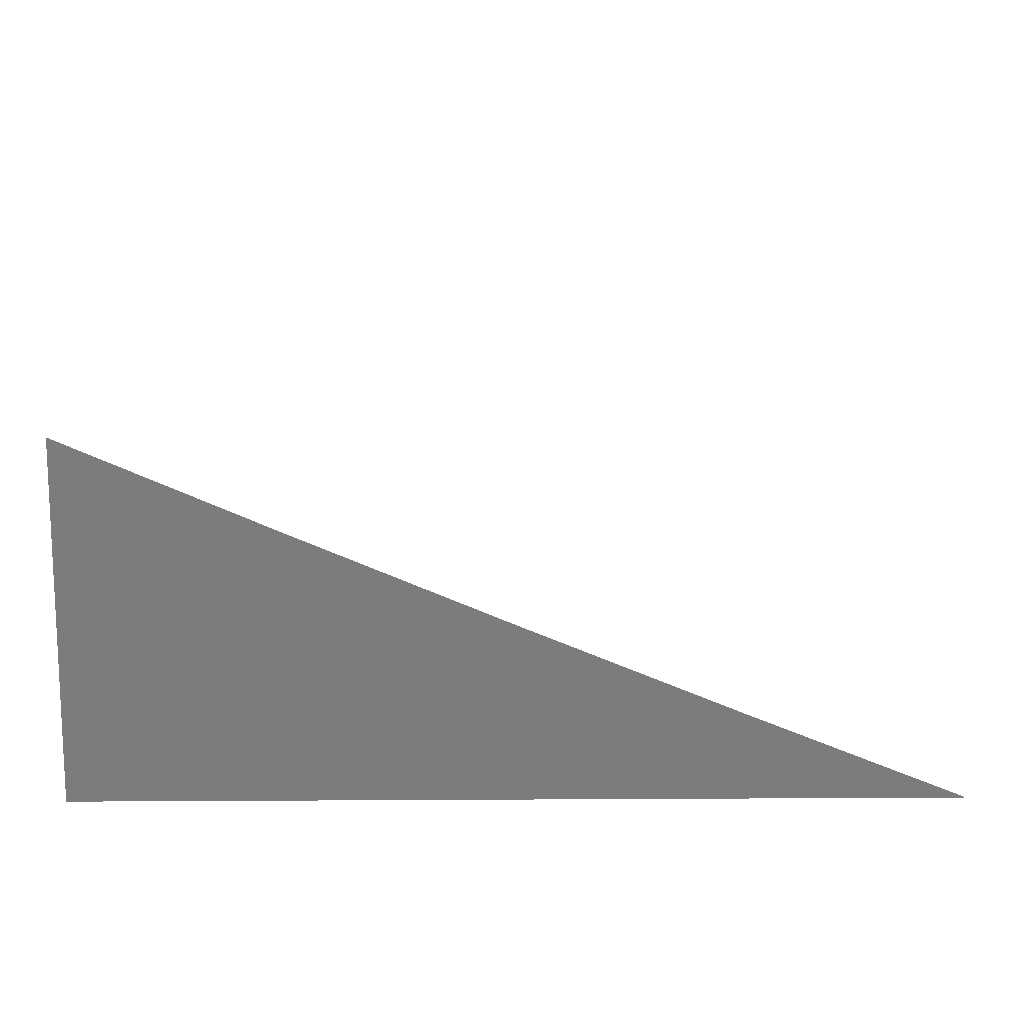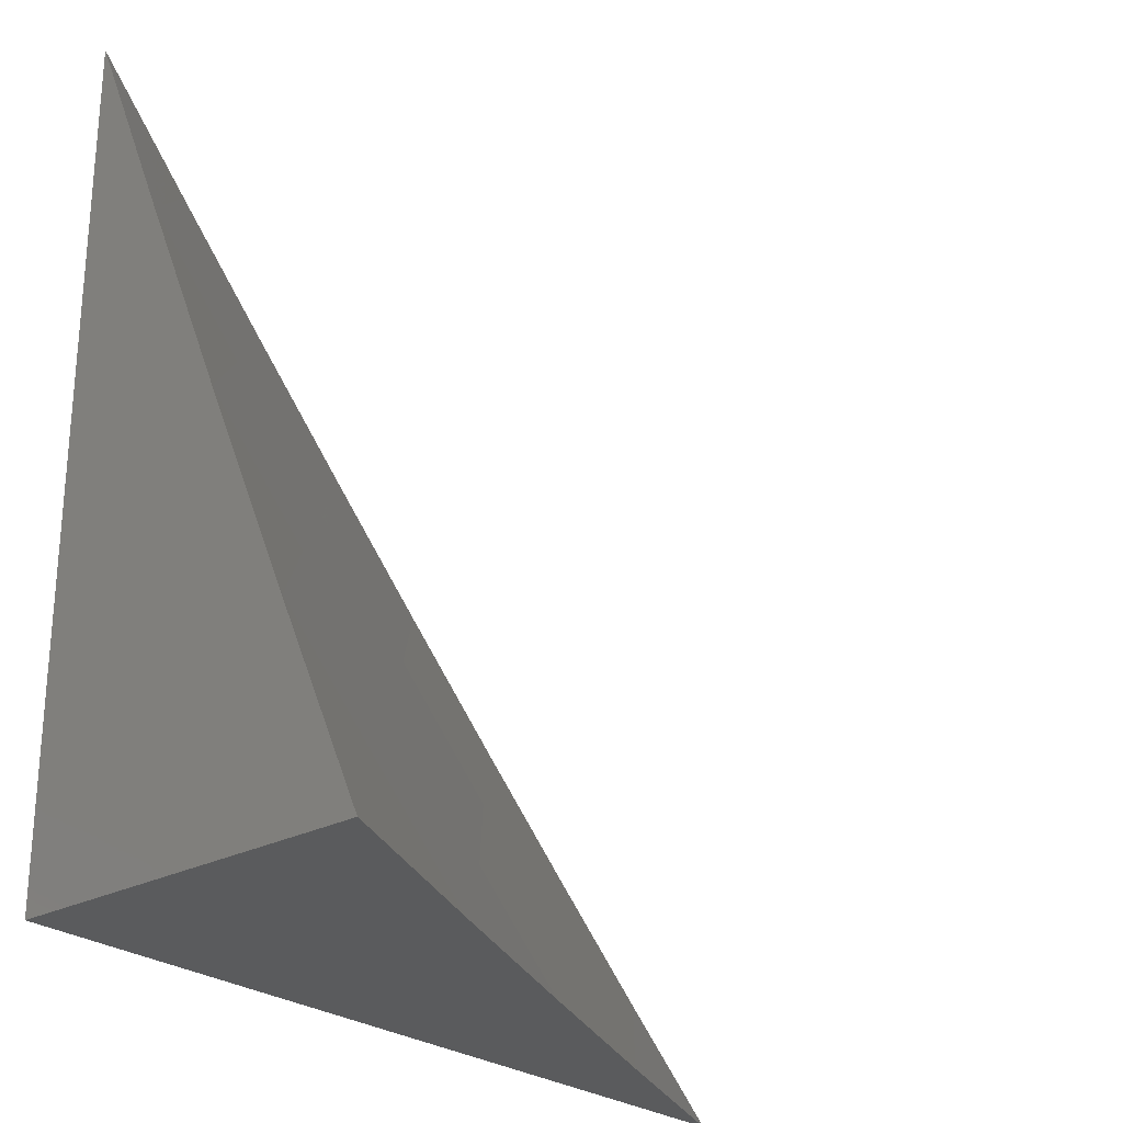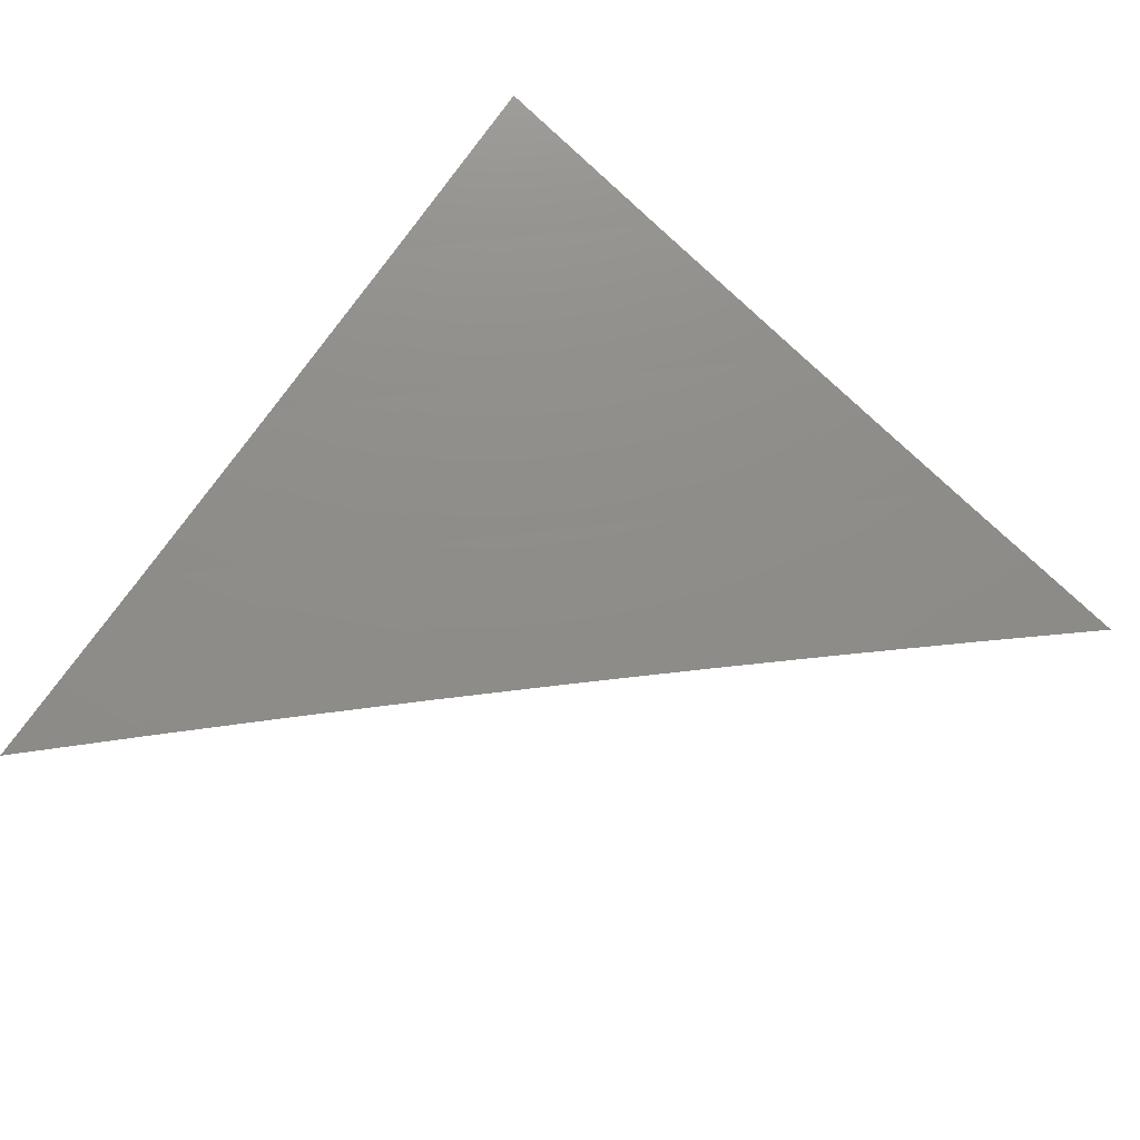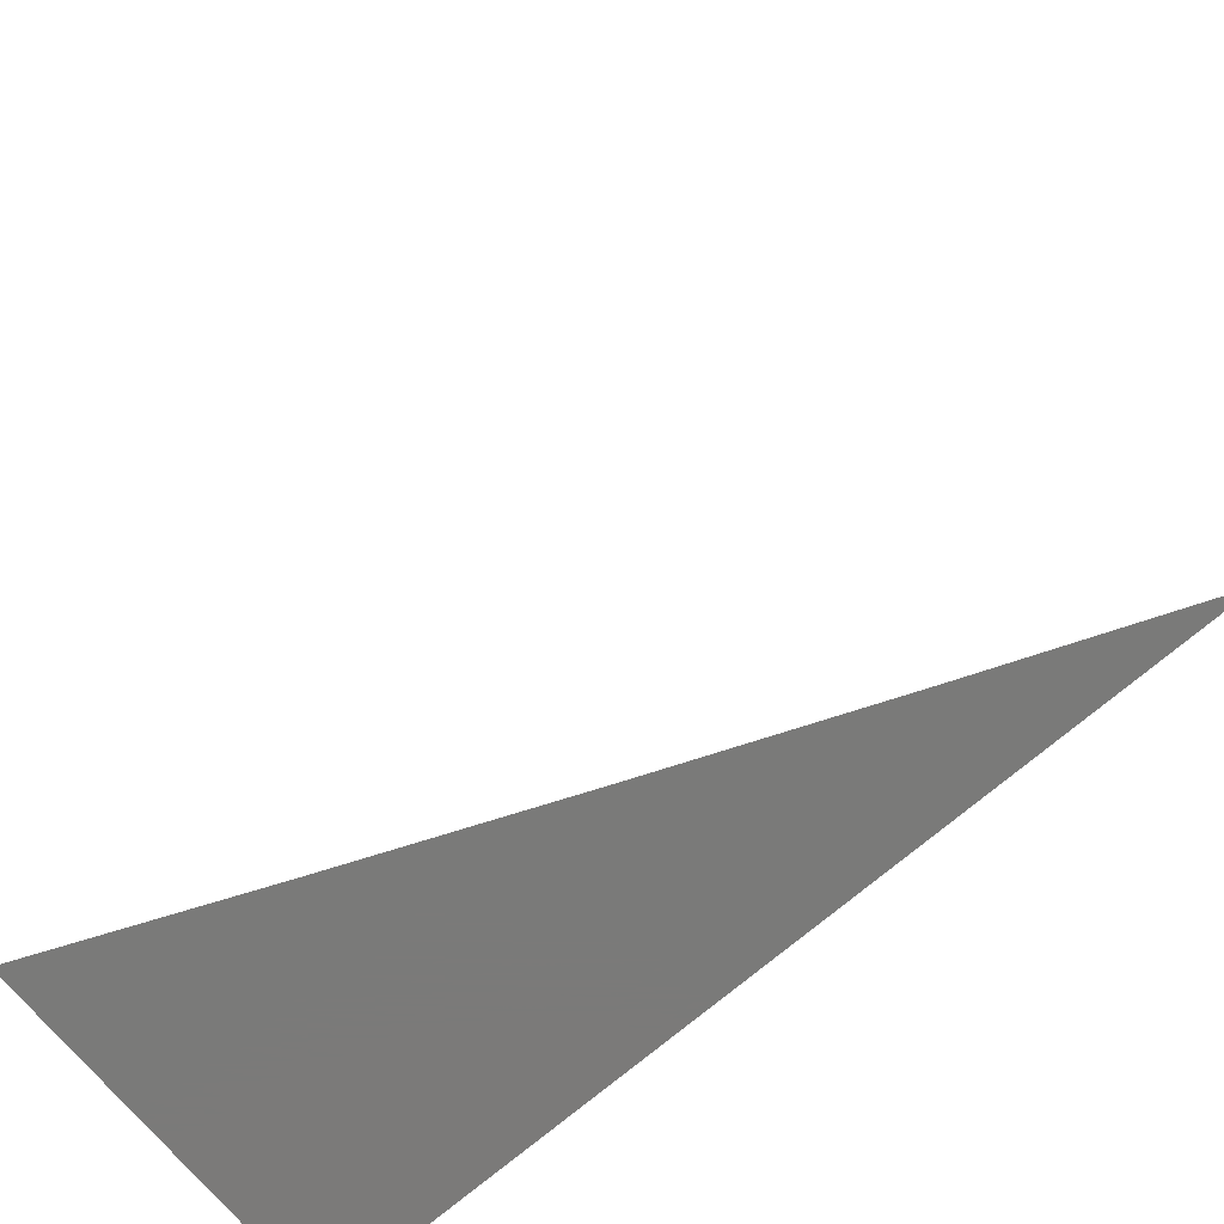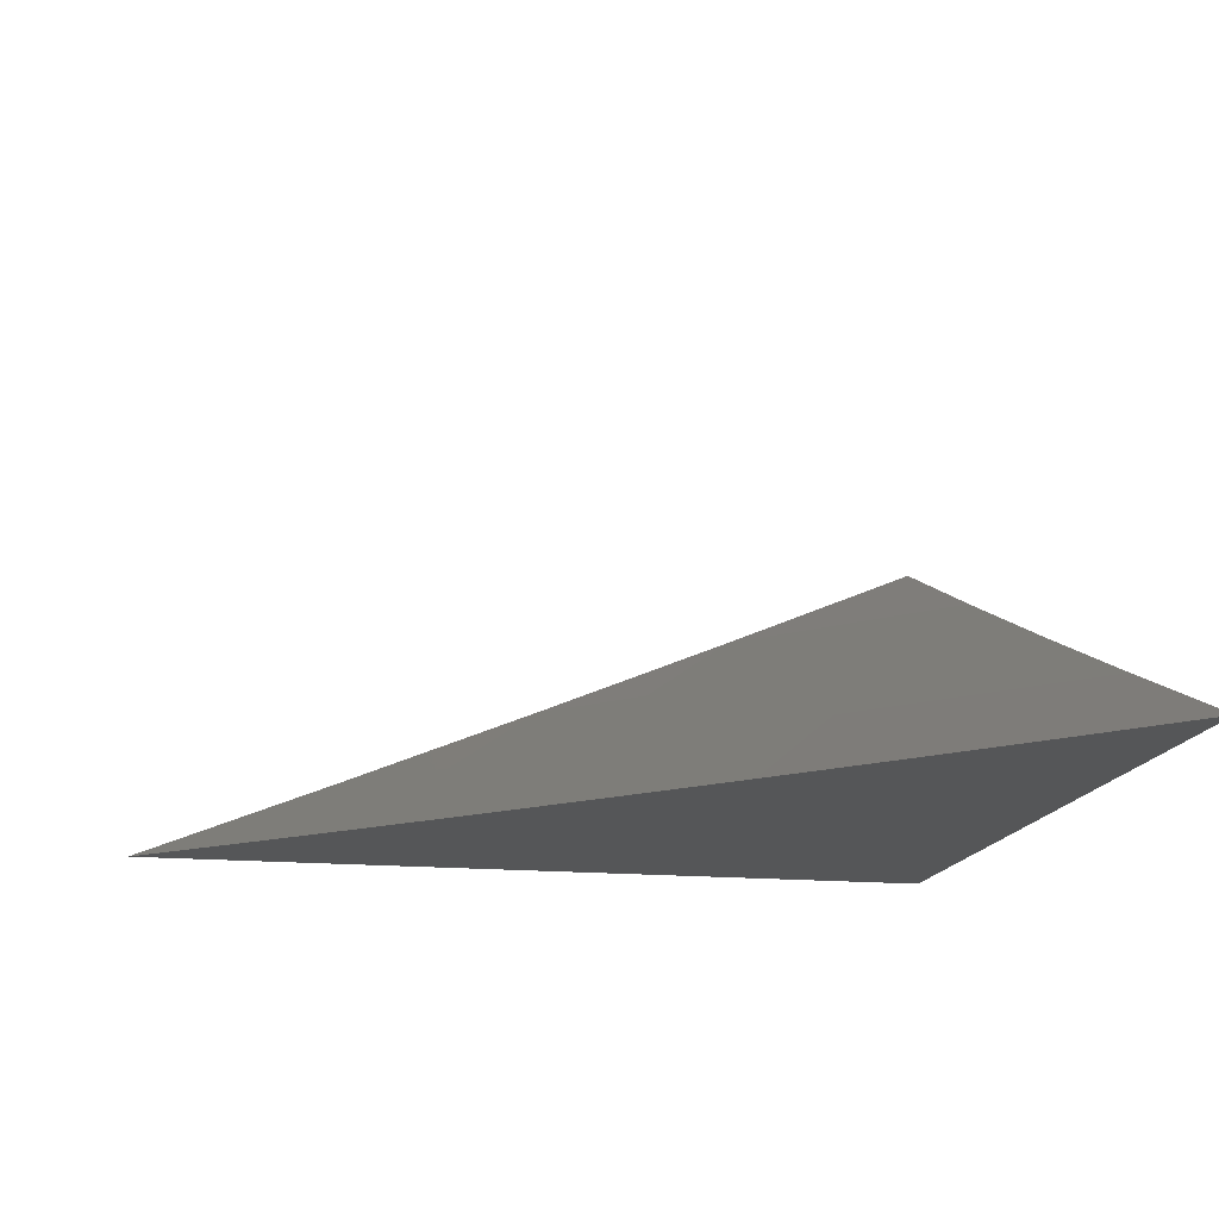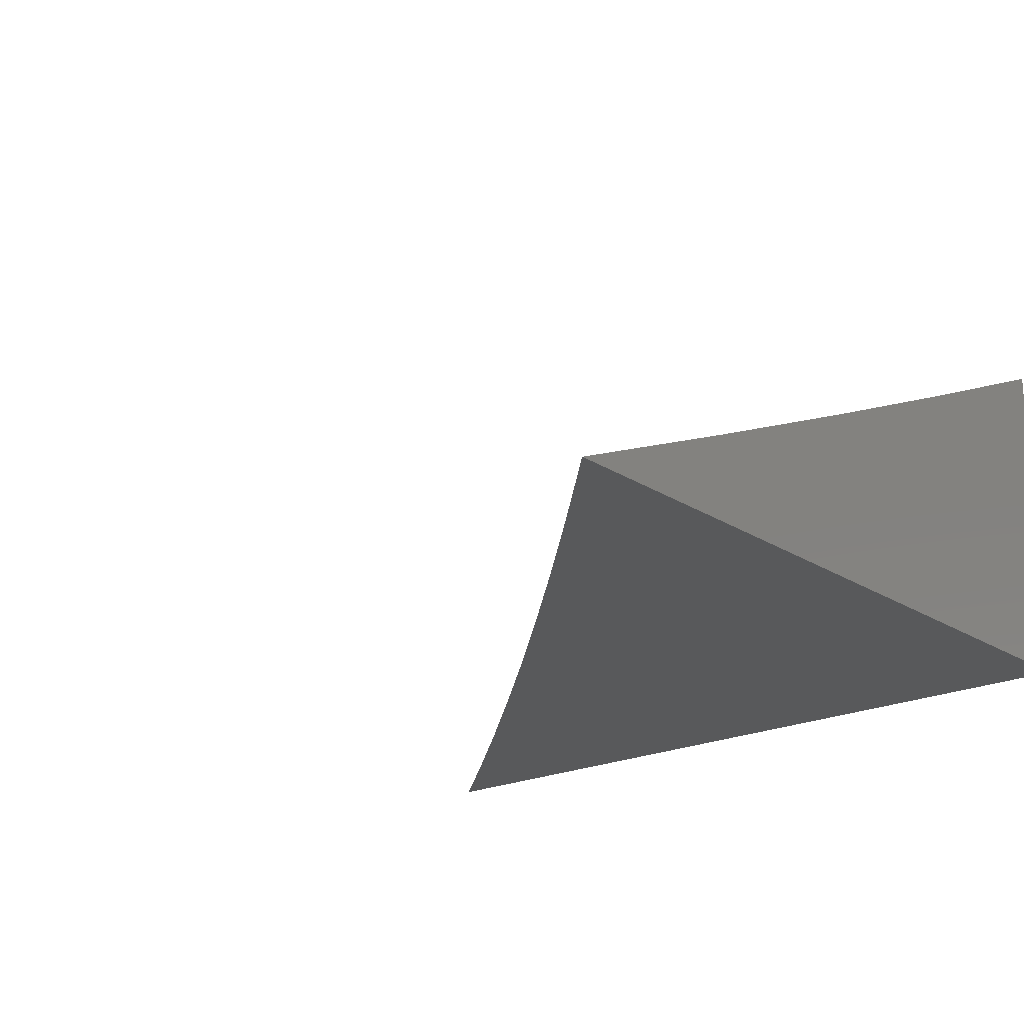
<metadata>
{"format":"stl","ext":"stl","renderer":"f3d","projection":"perspective","resolution":1024,"background":"white","views":[{"elev":14.5,"azim":-0.7,"up":"+Z"},{"elev":-25.8,"azim":-49.9,"up":"+Y"},{"elev":43.9,"azim":127.5,"up":"+Z"},{"elev":-73.4,"azim":40.2,"up":"+Y"},{"elev":-15.8,"azim":168.7,"up":"+Z"},{"elev":-21.0,"azim":-139.3,"up":"+Z"}]}
</metadata>
<code>
# stl→obj: 27 verts, 50 faces
v -3.729 -4 -10
v -3.763 -3.969 -10
v -3.797 -4 -9.973
v -3.798 -3.937 -10
v -3.83 -3.97 -9.972
v -3.832 -3.905 -10
v -3.865 -3.938 -9.972
v -3.867 -3.873 -10
v -3.899 -3.906 -9.972
v -3.9 -3.84 -10
v -3.933 -3.873 -9.972
v -3.934 -3.808 -10
v -3.967 -3.839 -9.972
v -4 -3.806 -9.973
v -4 -3.871 -9.945
v -3.967 -3.774 -10
v -4 -3.741 -10
v -4 -3.936 -9.917
v -3.966 -3.905 -9.944
v -3.999 -3.937 -9.916
v -4 -4 -9.888
v -3.964 -3.971 -9.916
v -3.932 -4 -9.917
v -3.932 -3.938 -9.944
v -3.897 -3.971 -9.944
v -3.865 -4 -9.945
v -4 -4 -10
f 1 2 3
f 3 2 4
f 3 4 5
f 5 4 6
f 5 6 7
f 7 6 8
f 7 8 9
f 9 8 10
f 9 10 11
f 11 10 12
f 11 12 13
f 13 12 14
f 13 14 15
f 12 16 14
f 14 16 17
f 18 19 15
f 15 19 11
f 15 11 13
f 19 18 20
f 20 18 21
f 20 21 22
f 22 21 23
f 22 23 24
f 24 23 25
f 24 25 9
f 9 25 7
f 23 26 25
f 25 26 7
f 7 26 5
f 5 26 3
f 24 9 11
f 11 19 24
f 24 19 22
f 19 20 22
f 21 18 27
f 27 18 15
f 27 15 14
f 14 17 27
f 17 16 27
f 27 16 12
f 27 12 10
f 10 8 27
f 27 8 6
f 27 6 4
f 4 2 27
f 27 2 1
f 1 3 27
f 27 3 26
f 27 26 23
f 23 21 27

</code>
